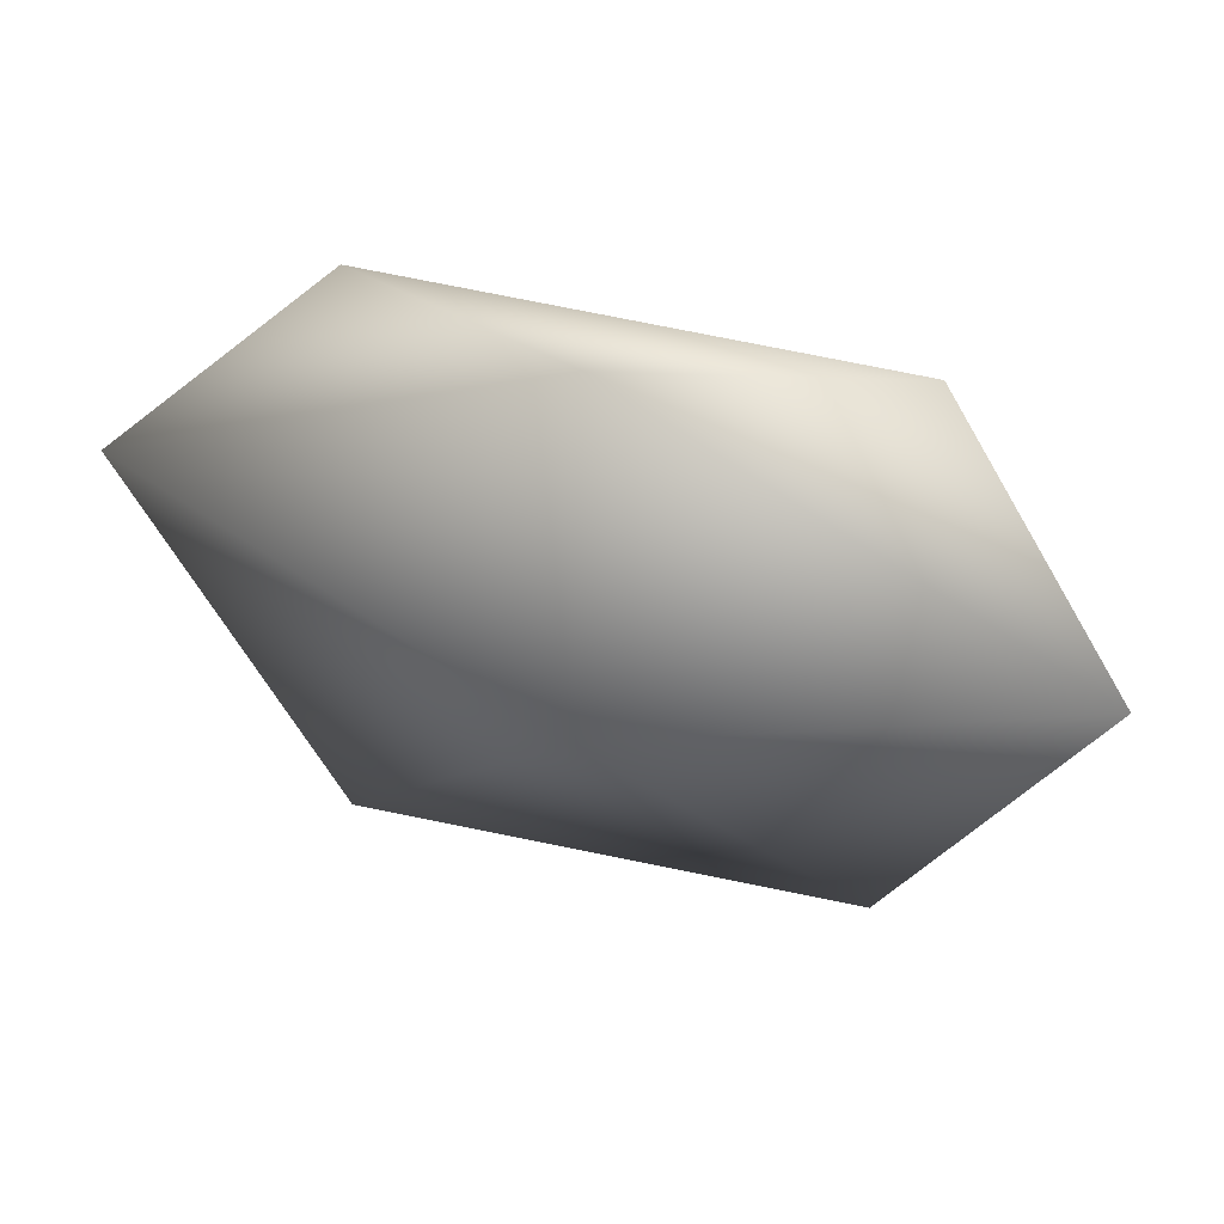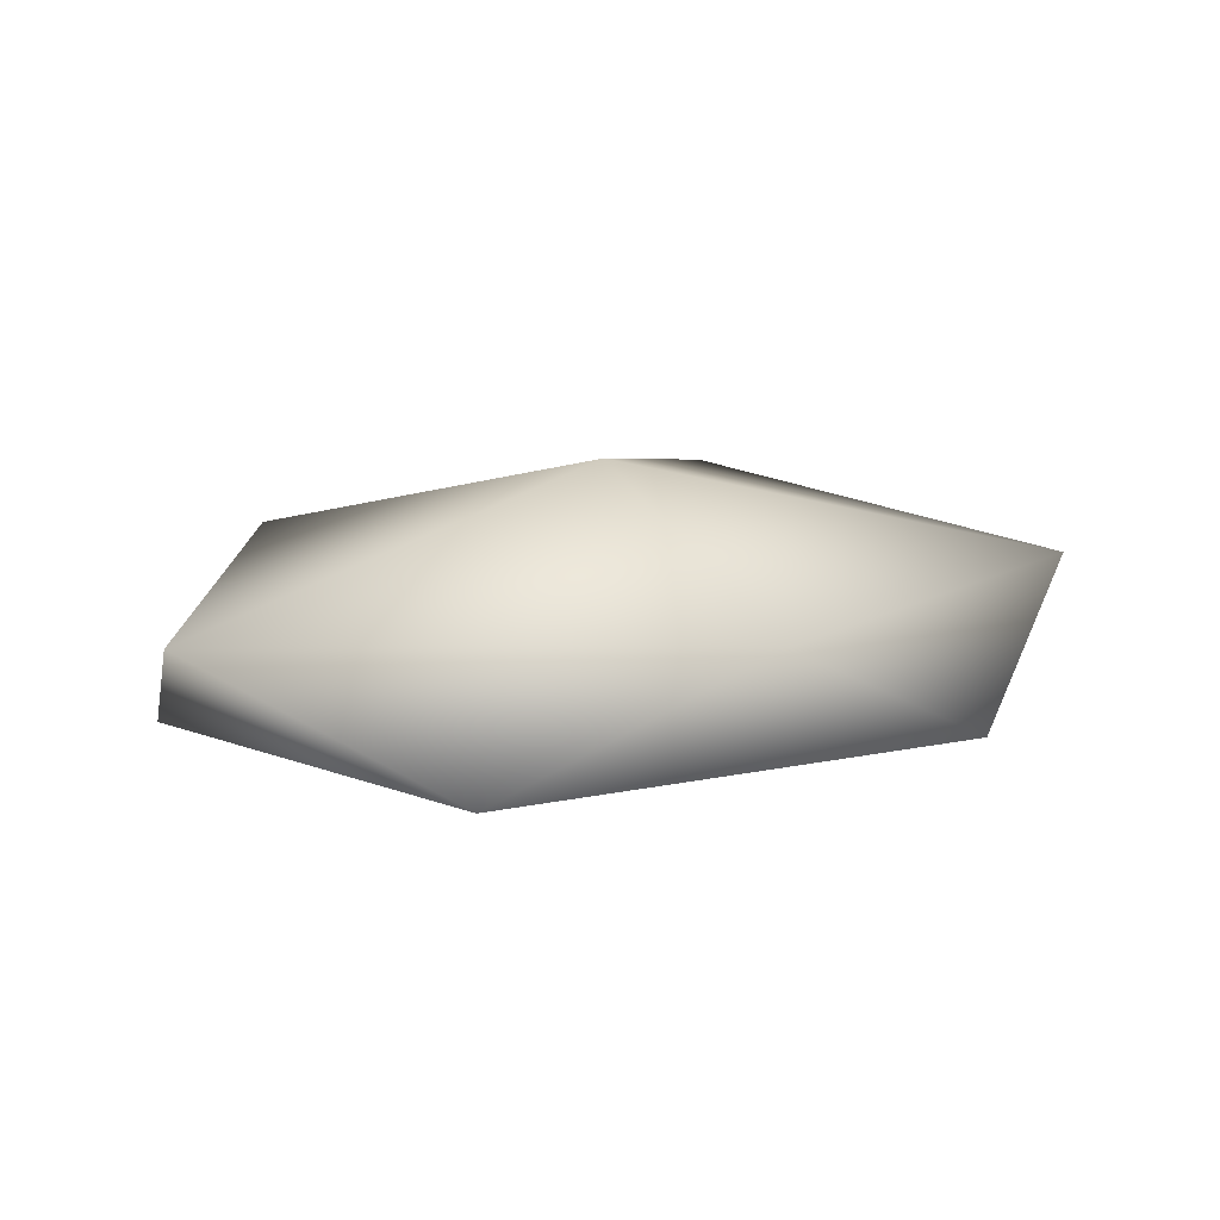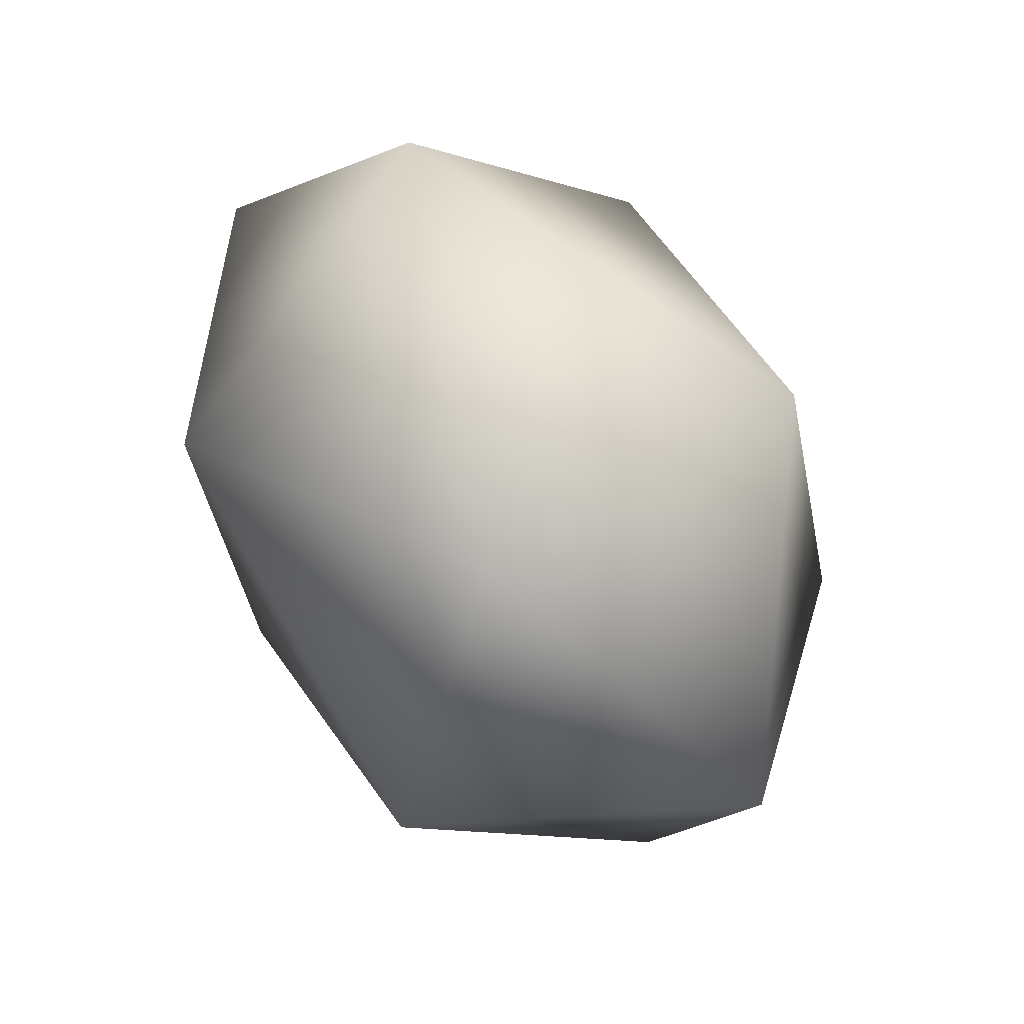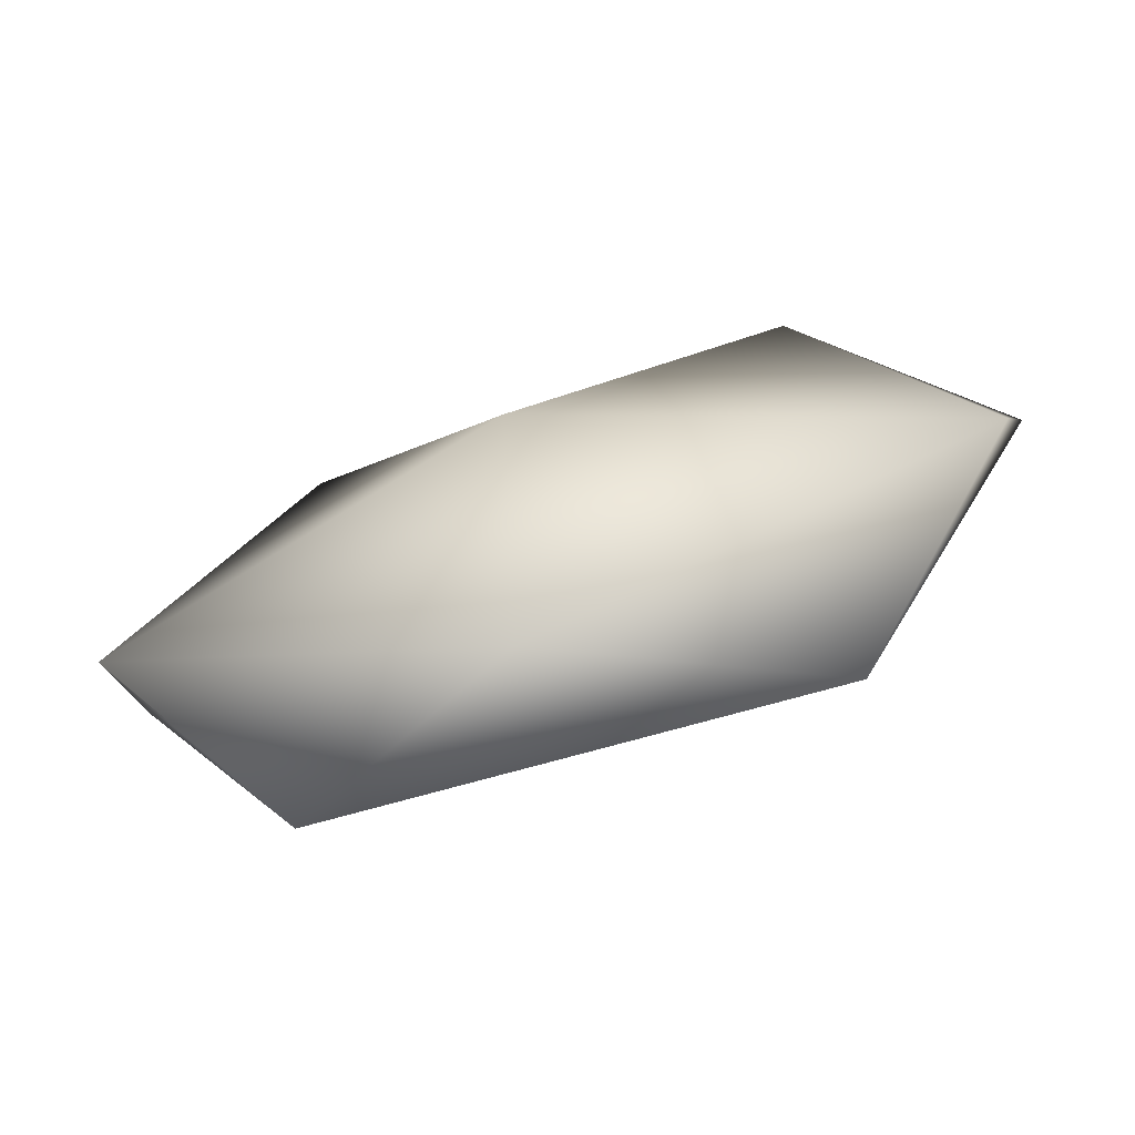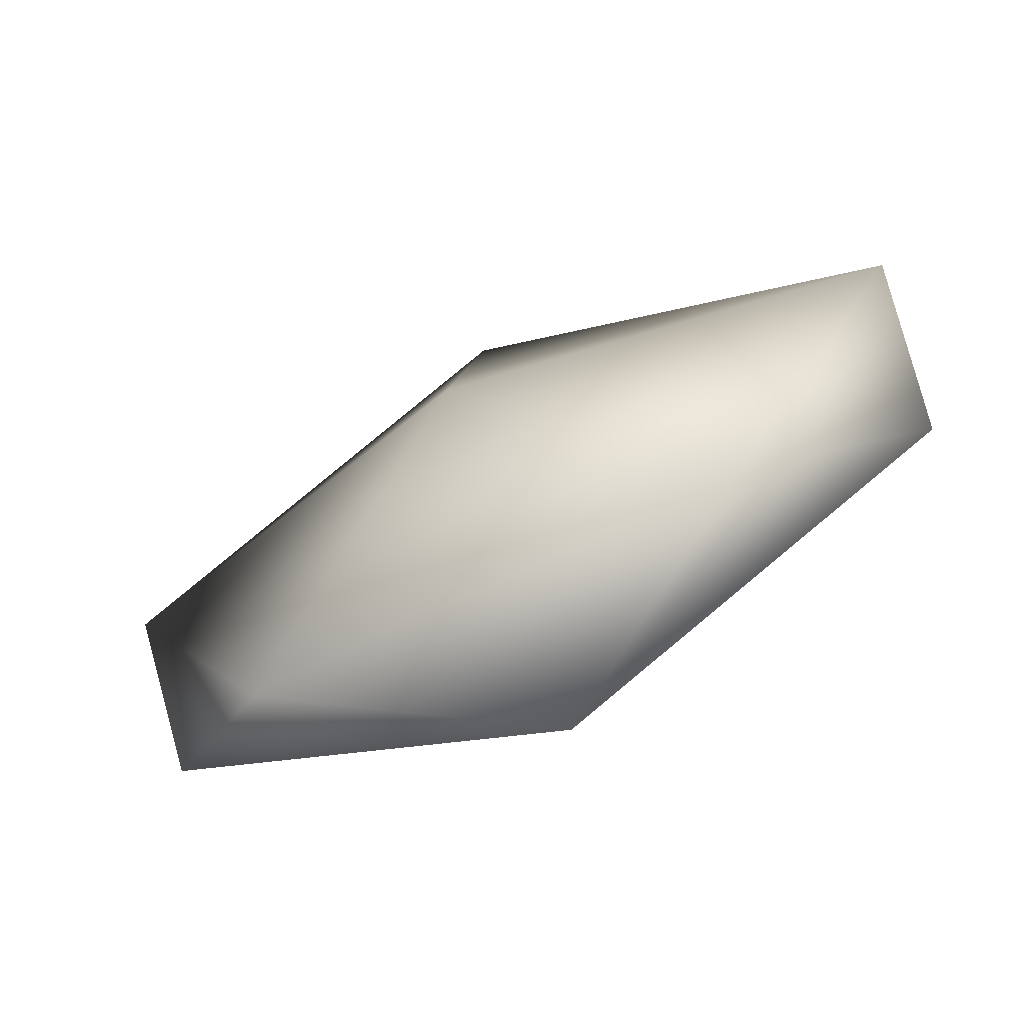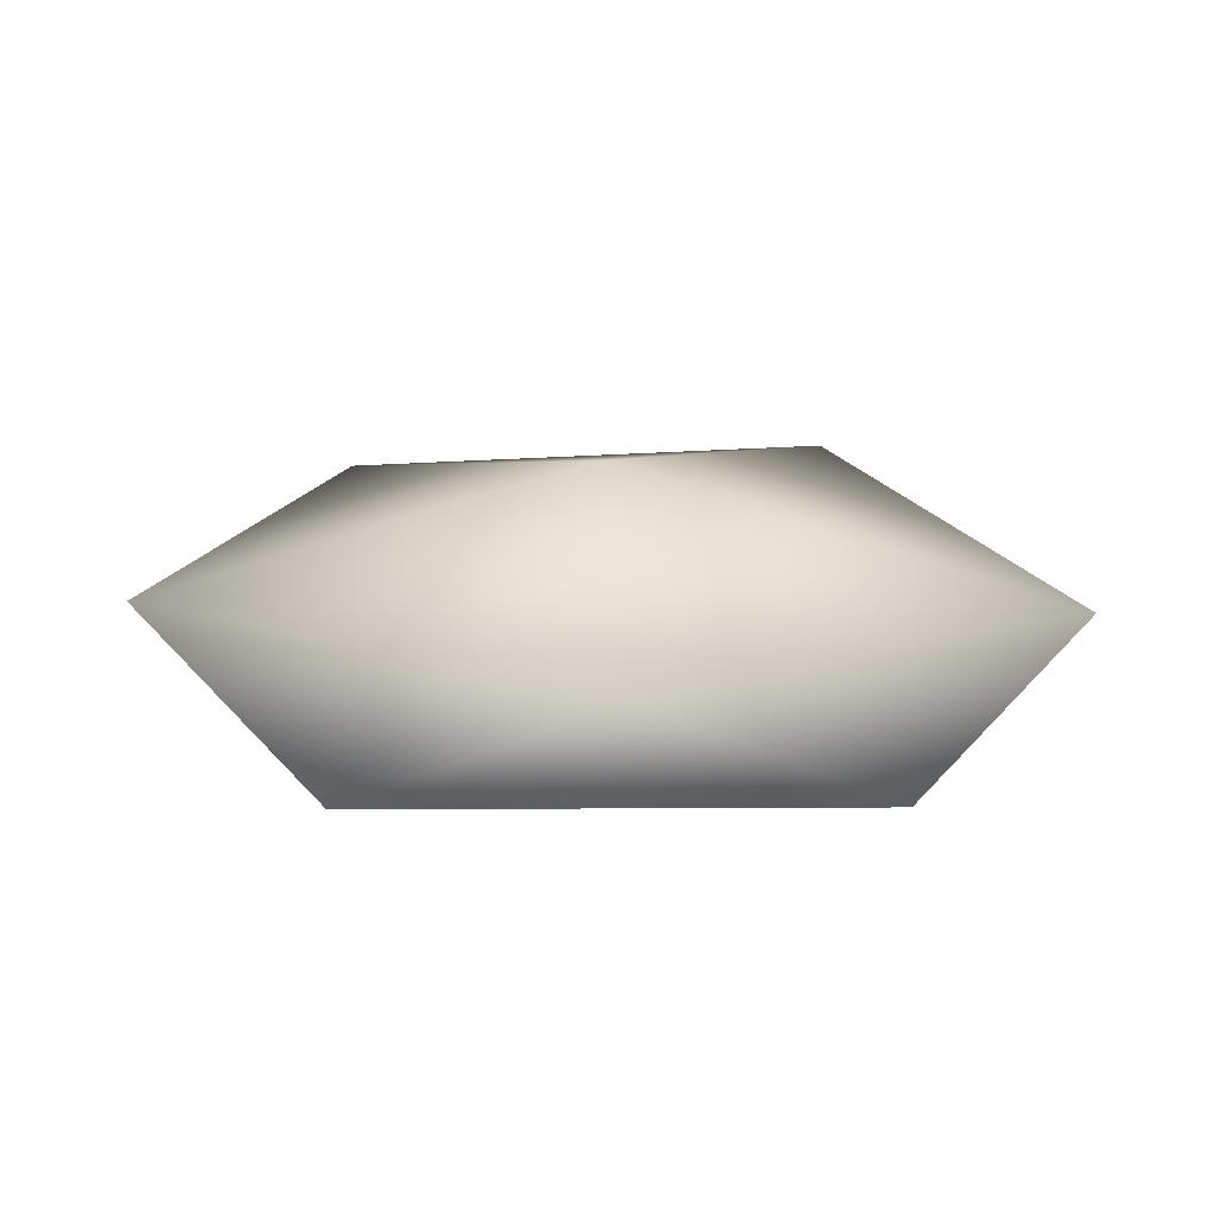
<metadata>
{"format":"obj","ext":"obj","renderer":"f3d","projection":"perspective","resolution":1024,"background":"white","views":[{"elev":48.6,"azim":16.0,"up":"+Y"},{"elev":17.2,"azim":155.2,"up":"+Z"},{"elev":-76.7,"azim":-61.0,"up":"+Z"},{"elev":-68.0,"azim":-161.8,"up":"+Y"},{"elev":-65.6,"azim":28.4,"up":"+Y"},{"elev":23.3,"azim":177.7,"up":"+Z"}]}
</metadata>
<code>
g SM_Env_Samurai_Tree_01.007
v -0.7783 0.1655 1.054
v -1.141 0.2488 0.9599
v -0.7871 0.4366 0.9843
v -0.9738 -0.06046 0.9843
v -0.4269 0.2127 0.9664
v -0.577 -0.05301 0.9745
v -0.988 0.3783 0.871
v -1.118 0.08065 0.8916
v -0.5824 0.3935 0.8862
v -0.7695 -0.1057 0.871
v -0.4477 0.09232 0.871
v -0.773 0.1943 0.8153
g SM_Env_Samurai_Tree_01.007_0
f 3 2 1
f 2 4 1
f 5 3 1
f 4 6 1
f 6 5 1
f 2 3 7
f 4 2 8
f 7 8 2
f 3 5 9
f 9 7 3
f 6 4 10
f 8 10 4
f 5 6 11
f 11 9 5
f 10 11 6
f 8 7 12
f 7 9 12
f 9 11 12
f 10 8 12
f 11 10 12

</code>
